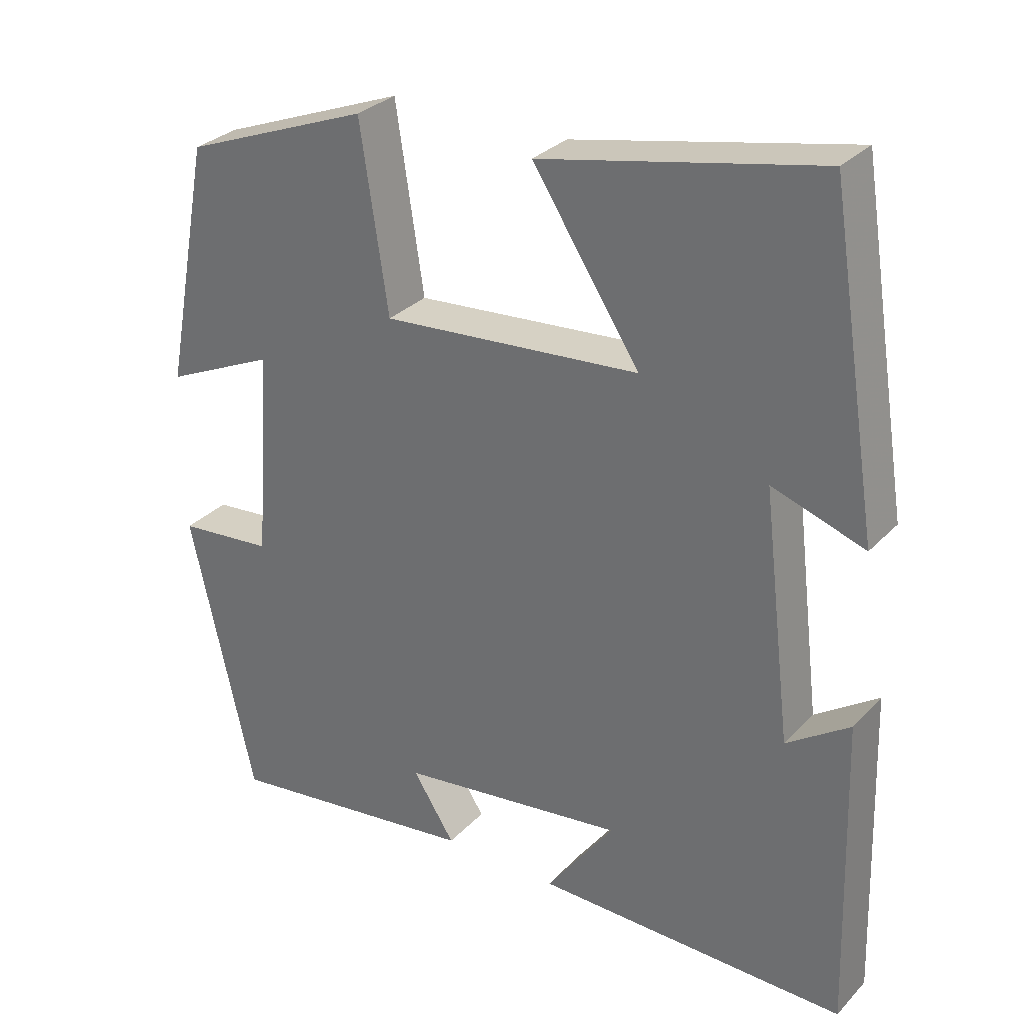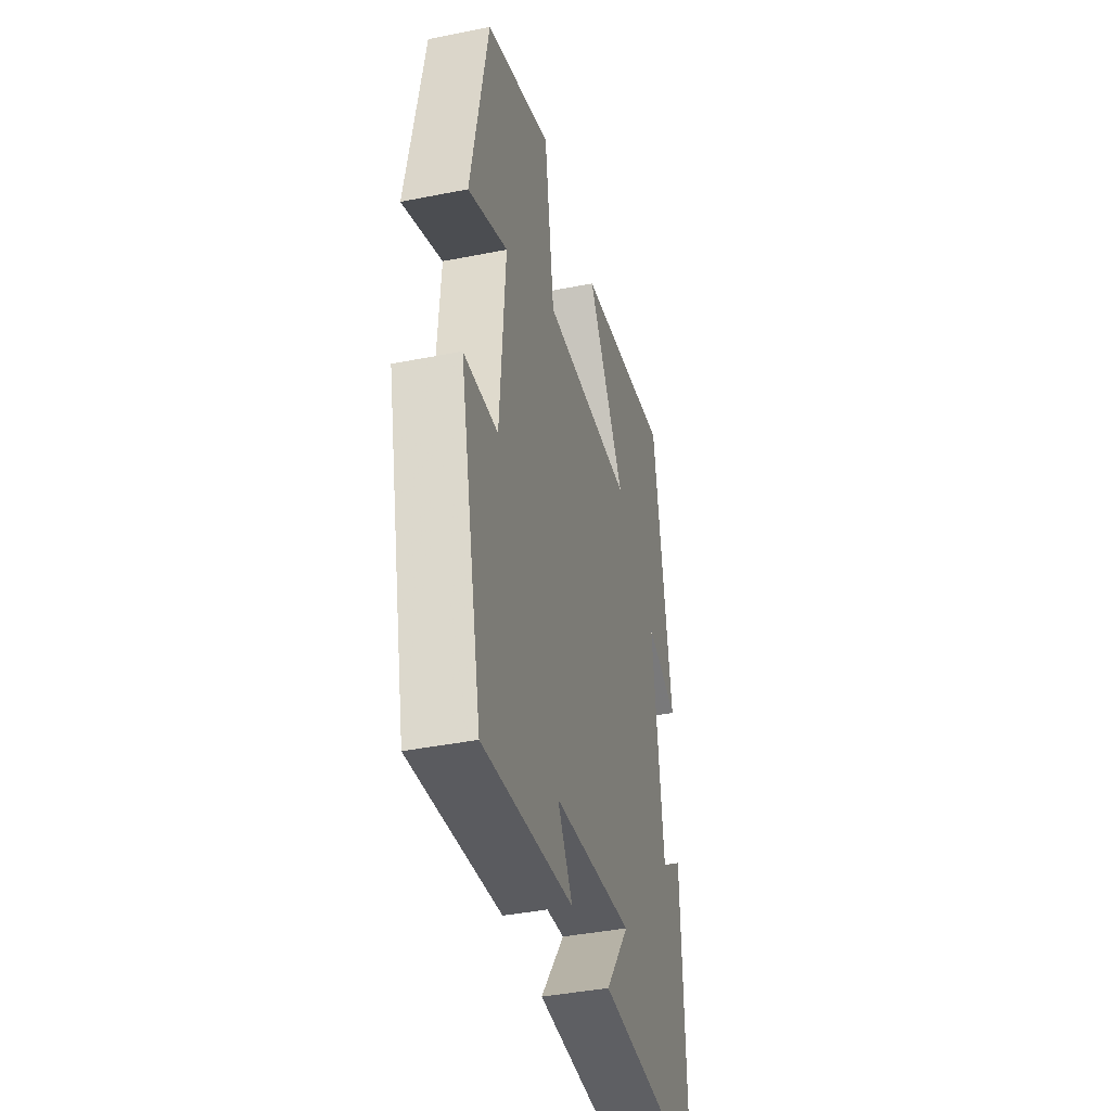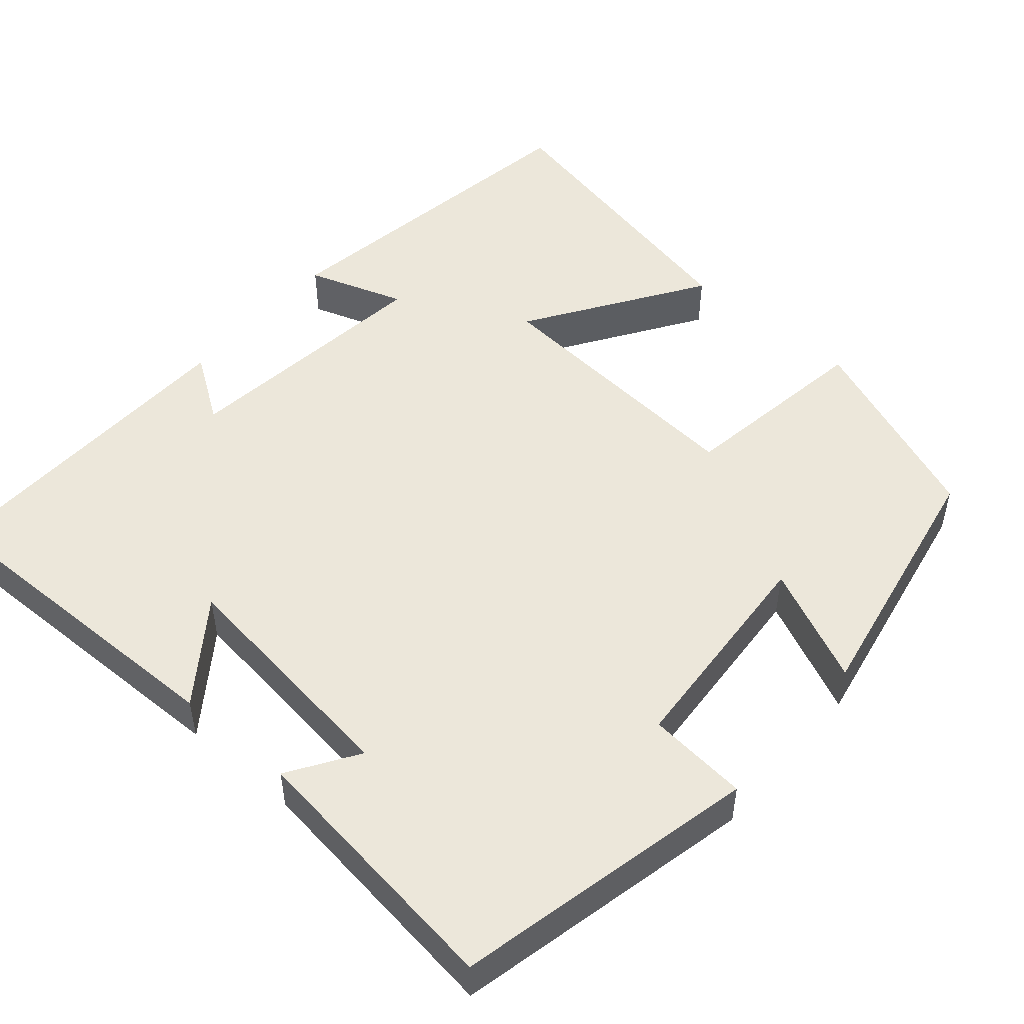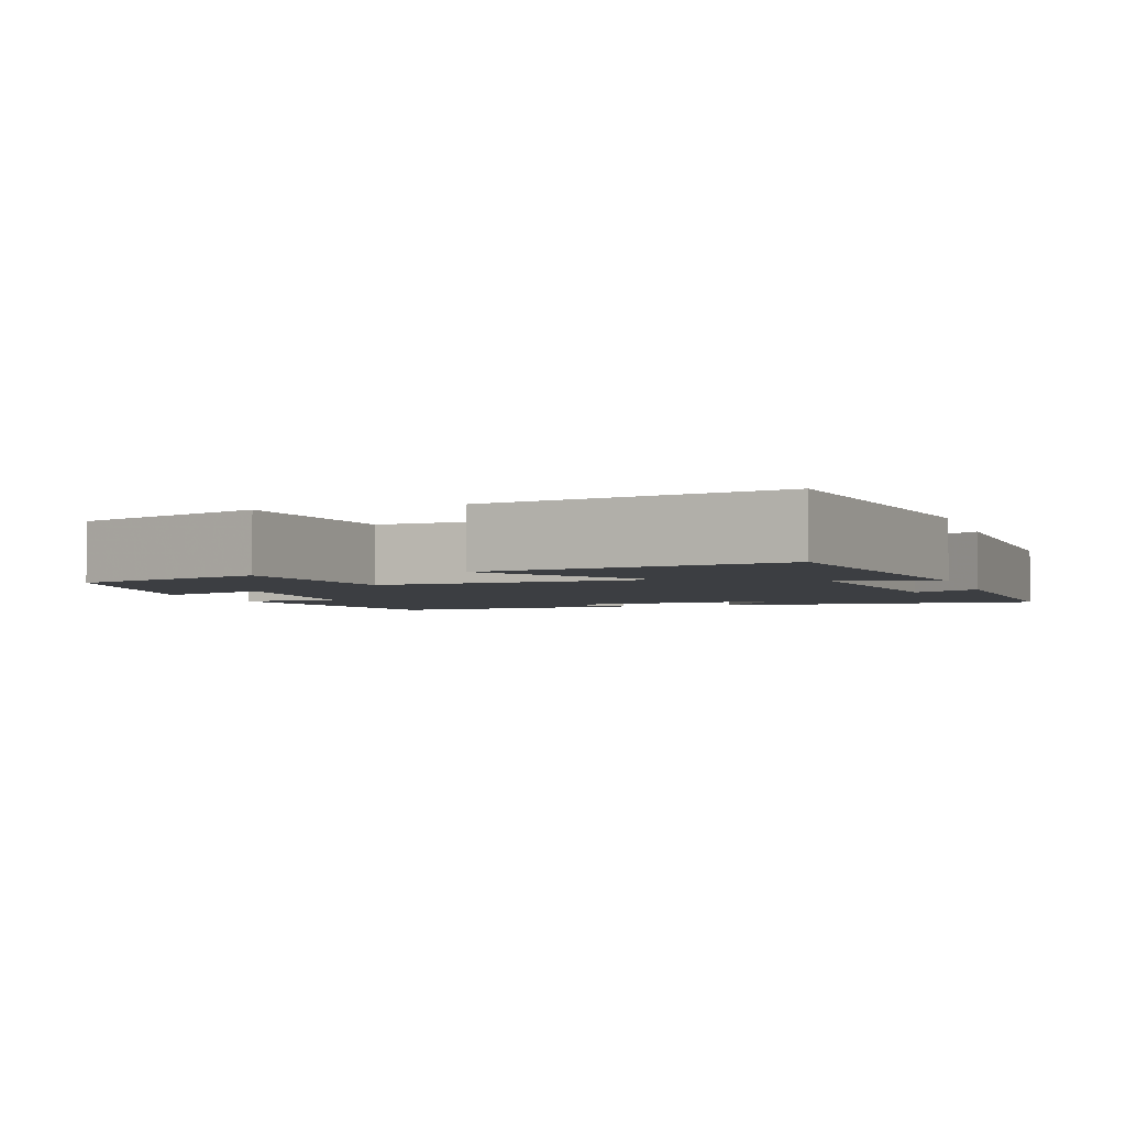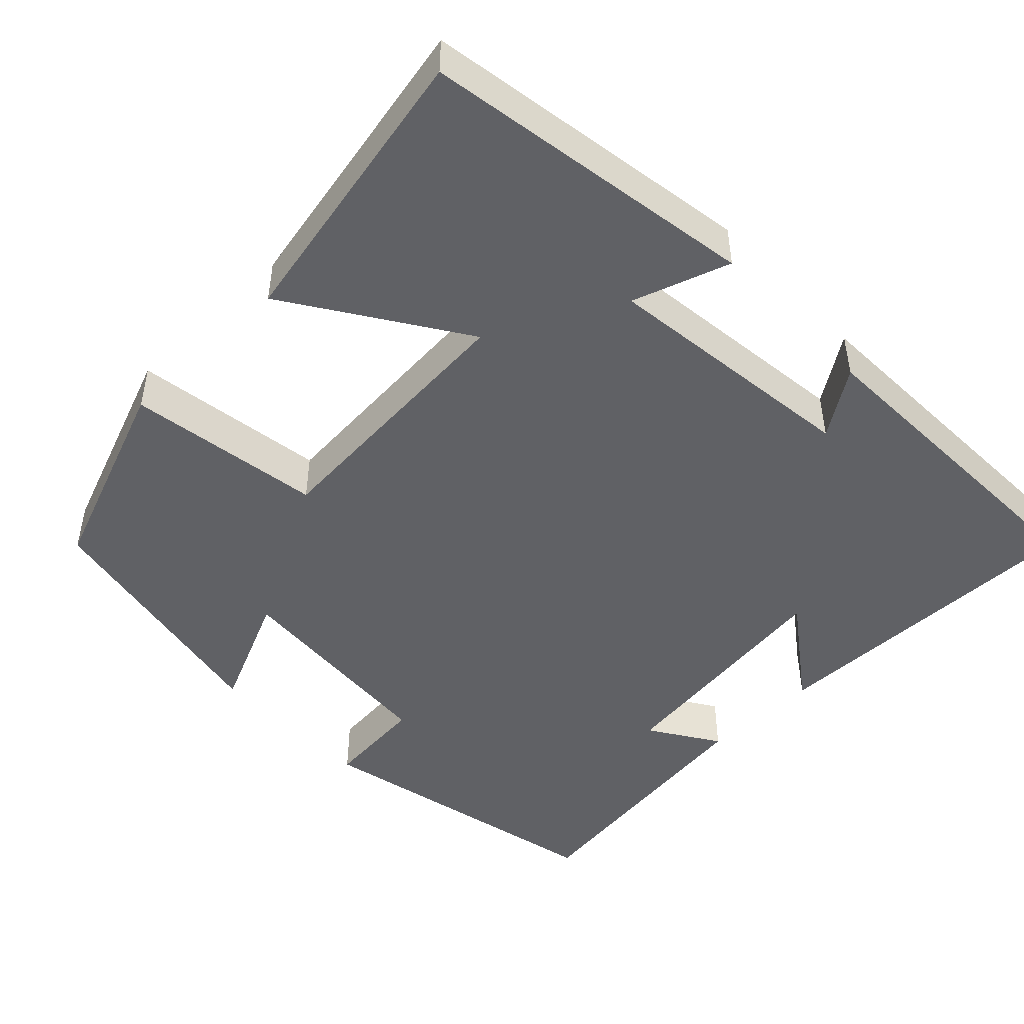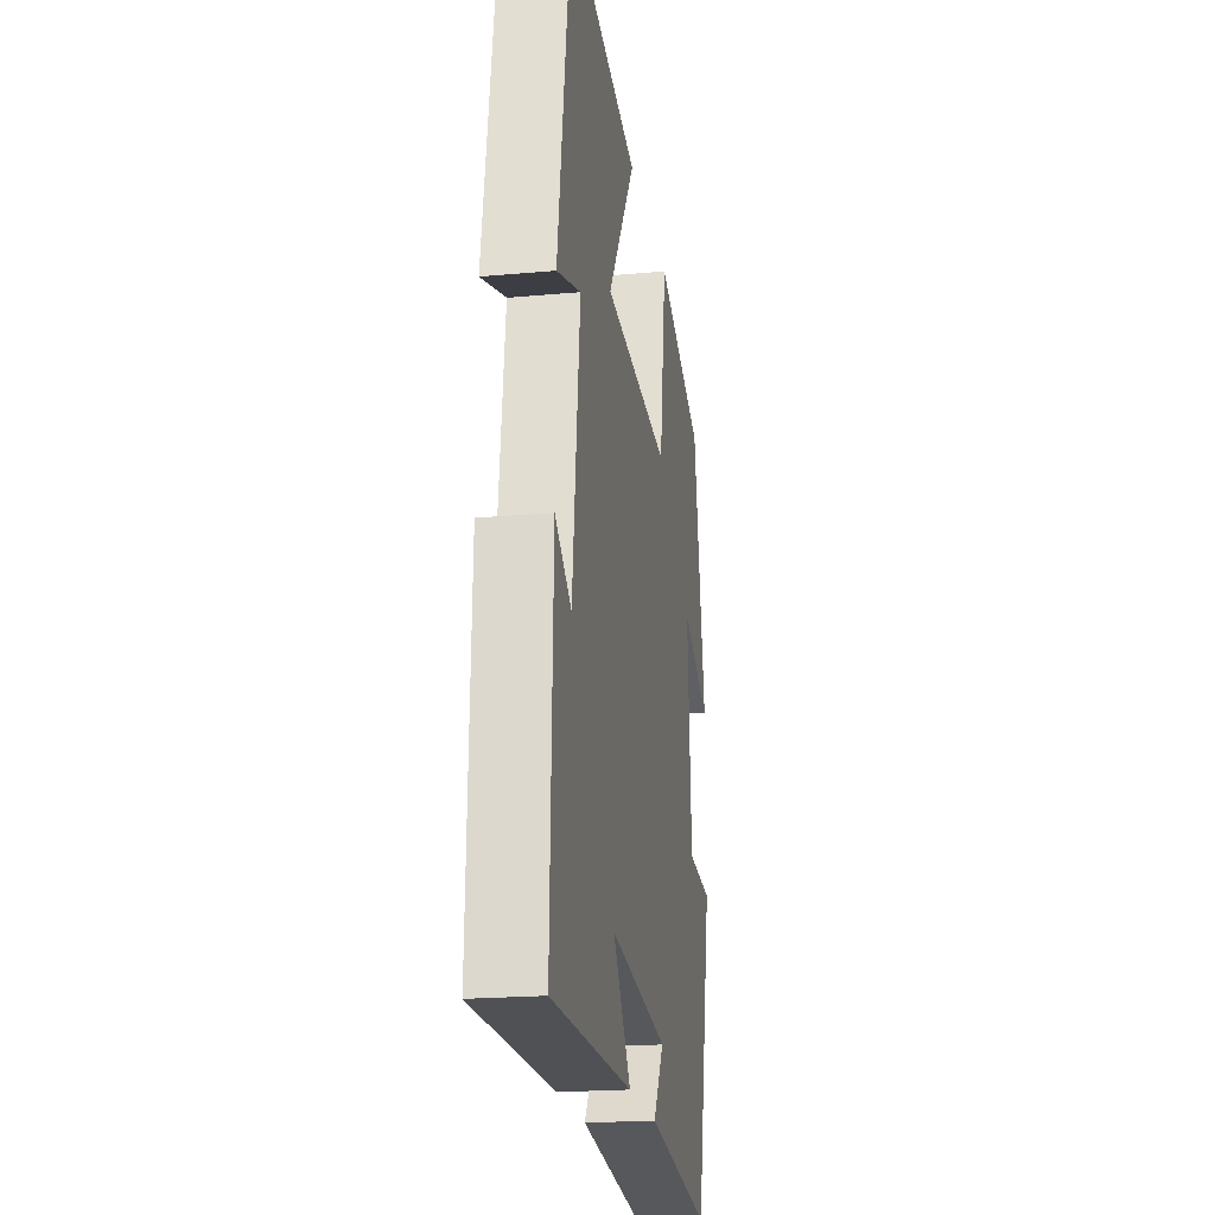
<metadata>
{"format":"obj","ext":"obj","renderer":"f3d","projection":"perspective","resolution":1024,"background":"white","views":[{"elev":30.3,"azim":34.7,"up":"+Z"},{"elev":-40.3,"azim":-76.2,"up":"+Z"},{"elev":50.4,"azim":-139.3,"up":"+Y"},{"elev":-3.1,"azim":17.8,"up":"+Y"},{"elev":-47.8,"azim":43.8,"up":"+Y"},{"elev":-20.8,"azim":99.3,"up":"+Z"}]}
</metadata>
<code>
v -0.437 0.07 0.402
v -0.185 0.07 0.5
v -0.147 0.07 0.25
v 0.203 0.07 0.278
v 0.057 0.07 0.5
v 0.432 0.07 0.578
v 0.5 0.07 0.148
v 0.375 0.07 0.19
v 0.415 0.07 -0.142
v 0.5 0.07 -0.084
v 0.513 0.07 -0.507
v 0.09 0.07 -0.5
v 0.183 0.07 -0.372
v -0.125 0.07 -0.412
v -0.068 0.07 -0.5
v -0.413 0.07 -0.545
v -0.5 0.07 -0.157
v -0.371 0.07 -0.145
v -0.351 0.07 0.137
v -0.5 0.07 0.069
v -0.437 0 0.402
v -0.185 0 0.5
v -0.147 0 0.25
v 0.203 0 0.278
v 0.057 0 0.5
v 0.432 0 0.578
v 0.5 0 0.148
v 0.375 0 0.19
v 0.415 0 -0.142
v 0.5 0 -0.084
v 0.513 0 -0.507
v 0.09 0 -0.5
v 0.183 0 -0.372
v -0.125 0 -0.412
v -0.068 0 -0.5
v -0.413 0 -0.545
v -0.5 0 -0.157
v -0.371 0 -0.145
v -0.351 0 0.137
v -0.5 0 0.069
f 1 2 3
f 20 1 3
f 19 20 3
f 18 19 3 4
f 16 17 18
f 15 16 18
f 14 15 18
f 13 14 18 4
f 11 12 13
f 10 11 13
f 9 10 13
f 8 9 13 4
f 6 7 8
f 5 6 8
f 4 5 8
f 23 22 21
f 23 21 40
f 23 40 39
f 24 23 39 38
f 38 37 36
f 38 36 35
f 38 35 34
f 24 38 34 33
f 33 32 31
f 33 31 30
f 33 30 29
f 24 33 29 28
f 28 27 26
f 28 26 25
f 28 25 24
f 1 21 22 2
f 2 22 23 3
f 3 23 24 4
f 4 24 25 5
f 5 25 26 6
f 6 26 27 7
f 7 27 28 8
f 8 28 29 9
f 9 29 30 10
f 10 30 31 11
f 11 31 32 12
f 12 32 33 13
f 13 33 34 14
f 14 34 35 15
f 15 35 36 16
f 16 36 37 17
f 17 37 38 18
f 18 38 39 19
f 19 39 40 20
f 20 40 21 1

</code>
